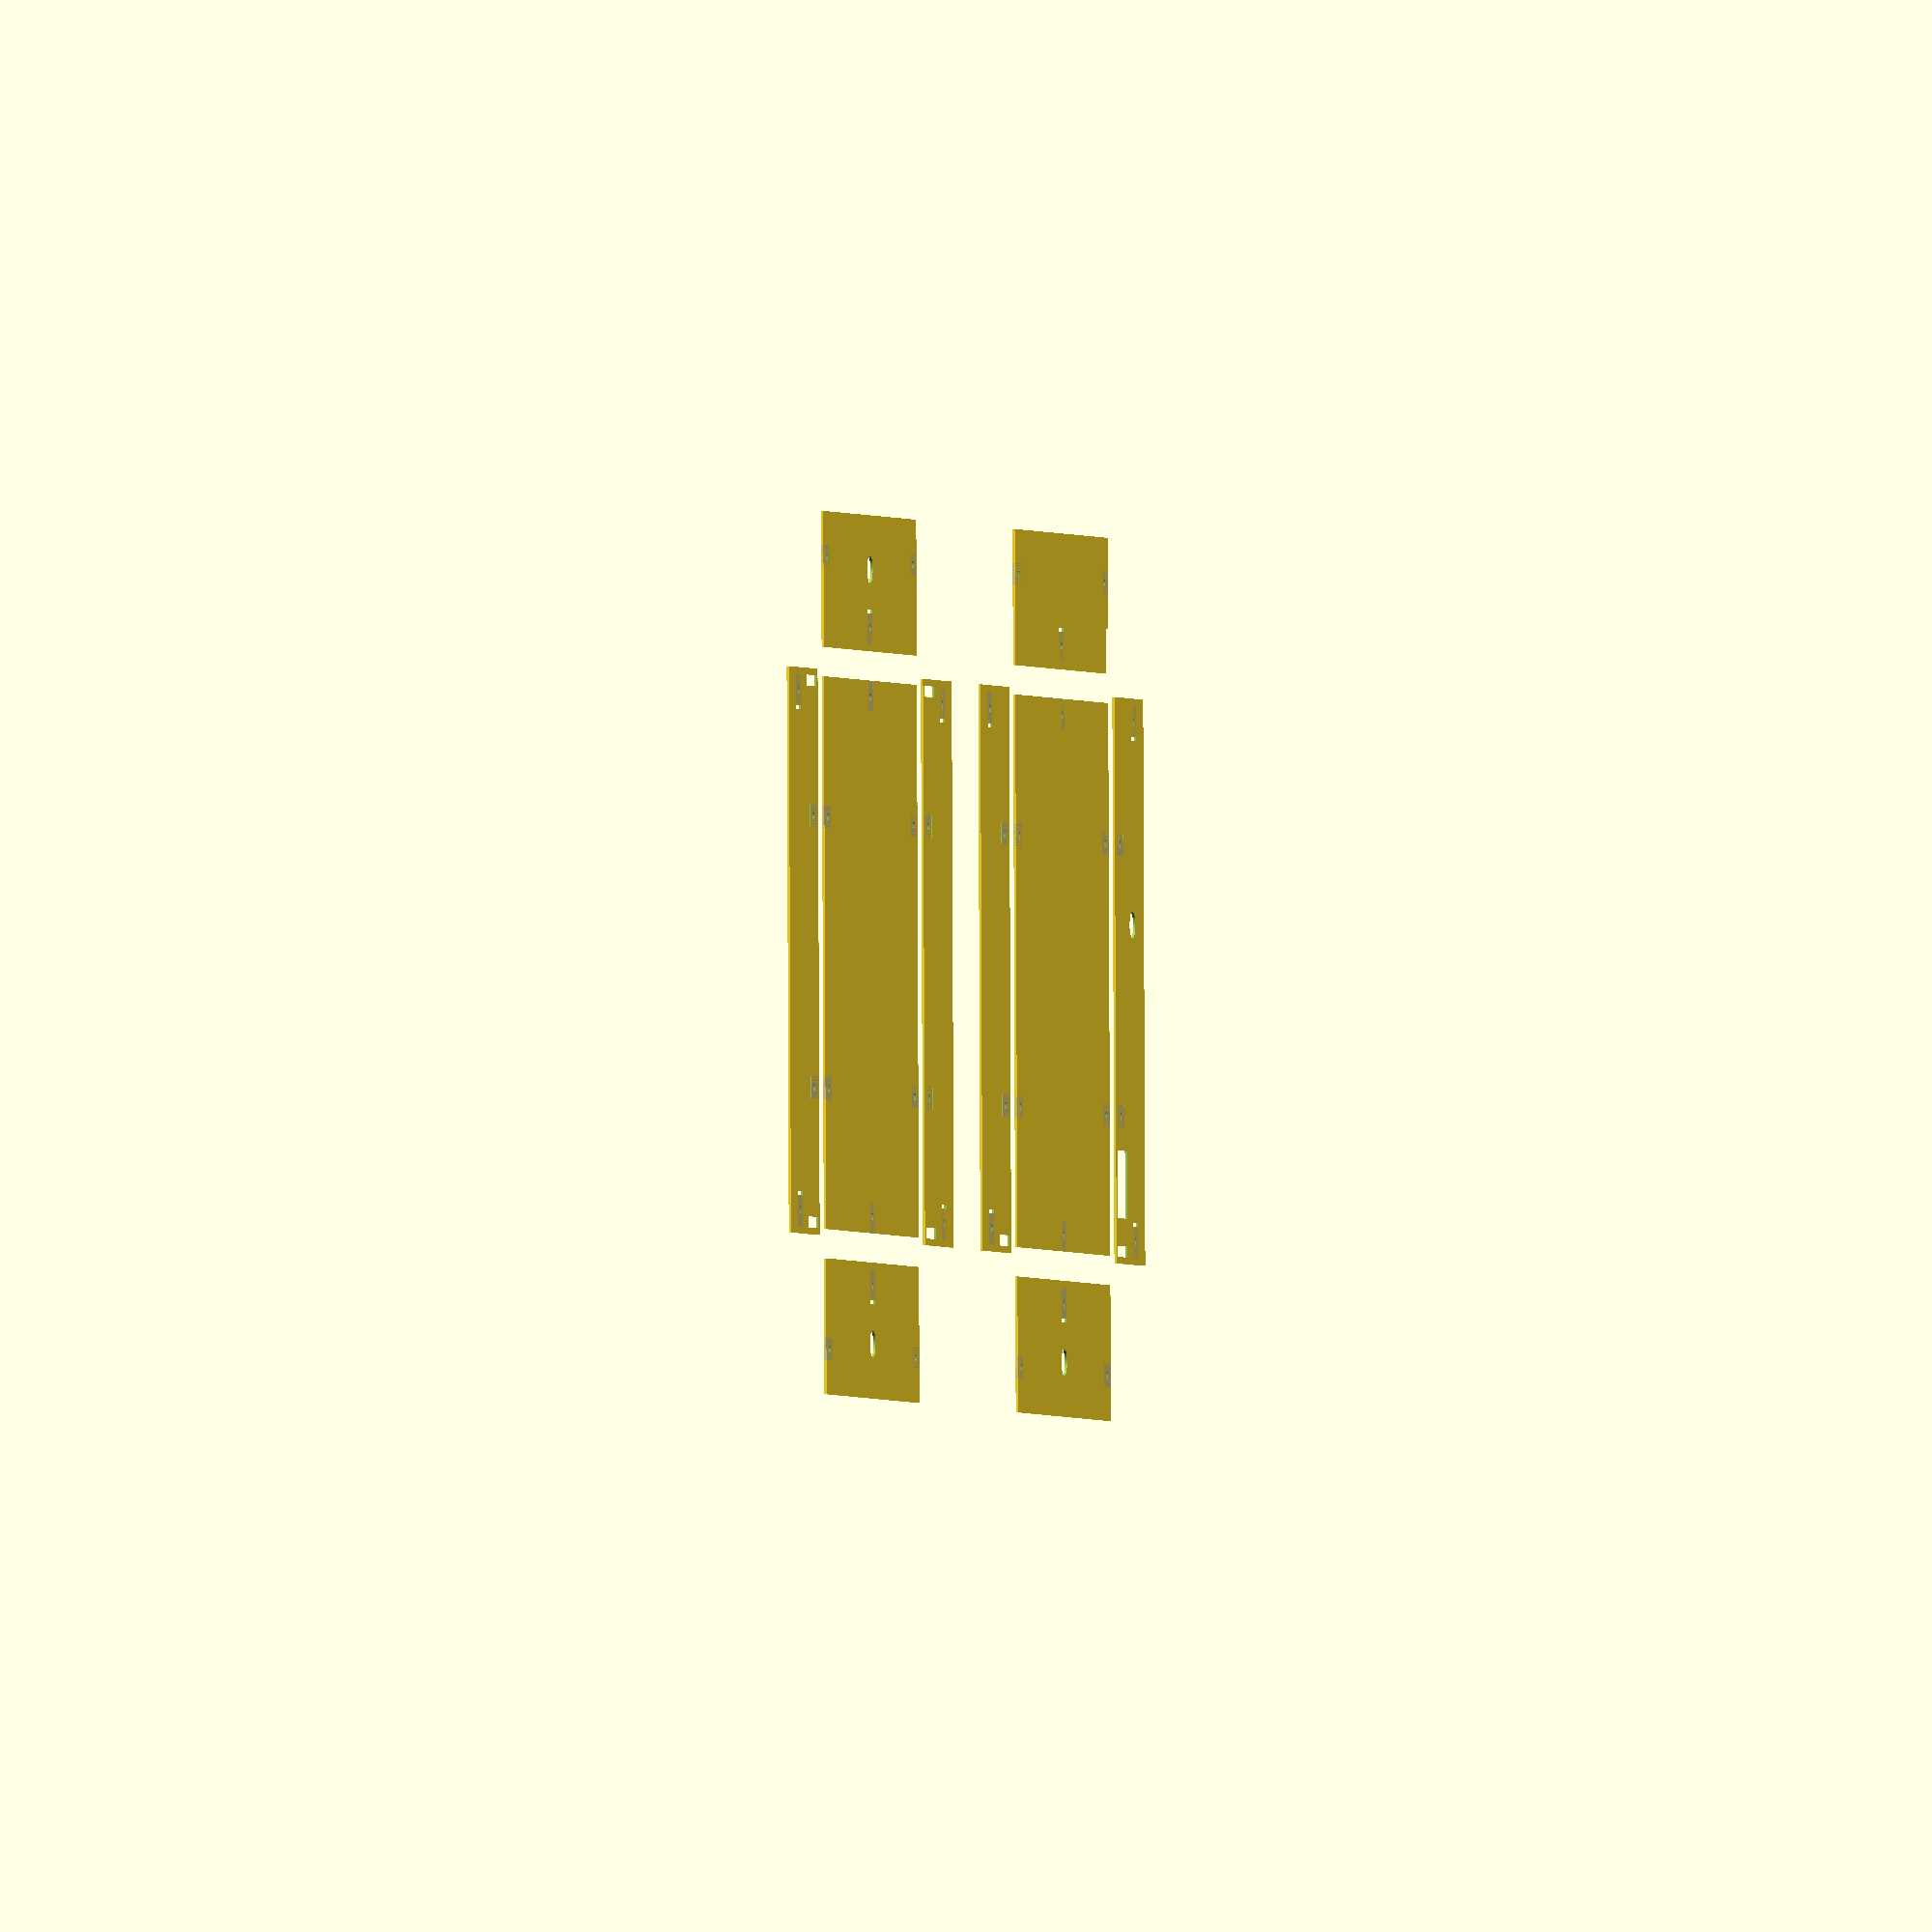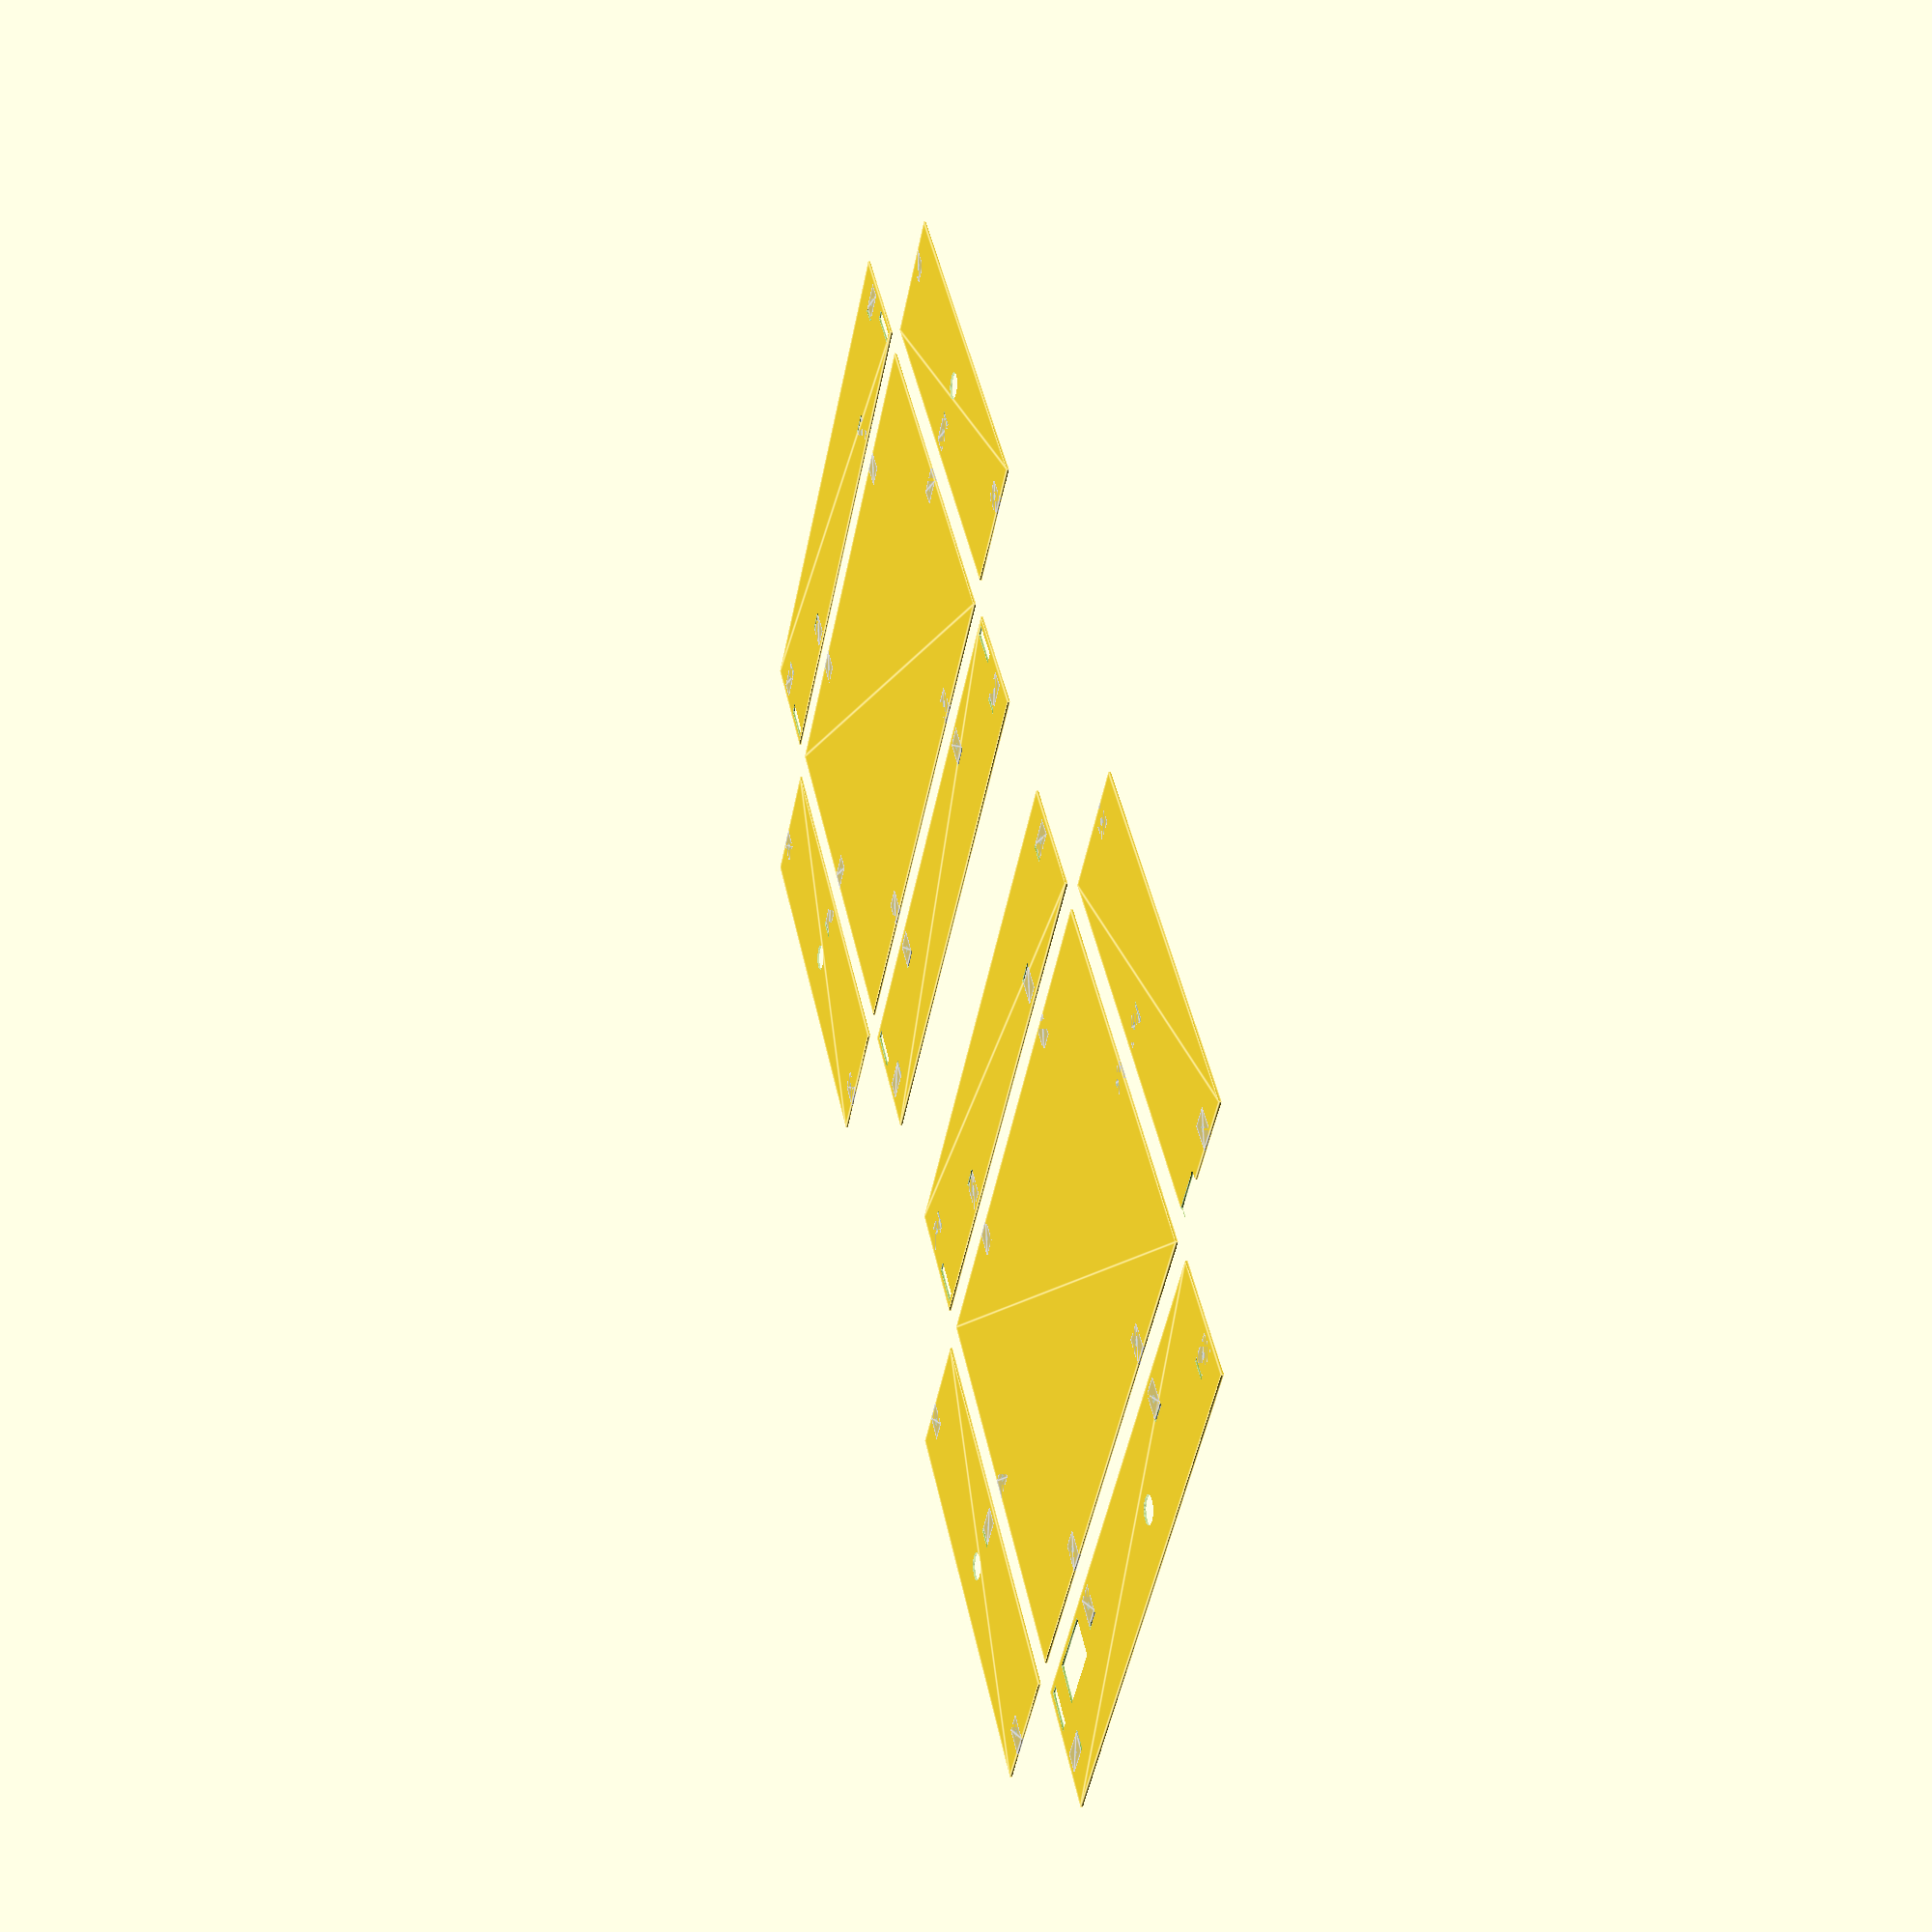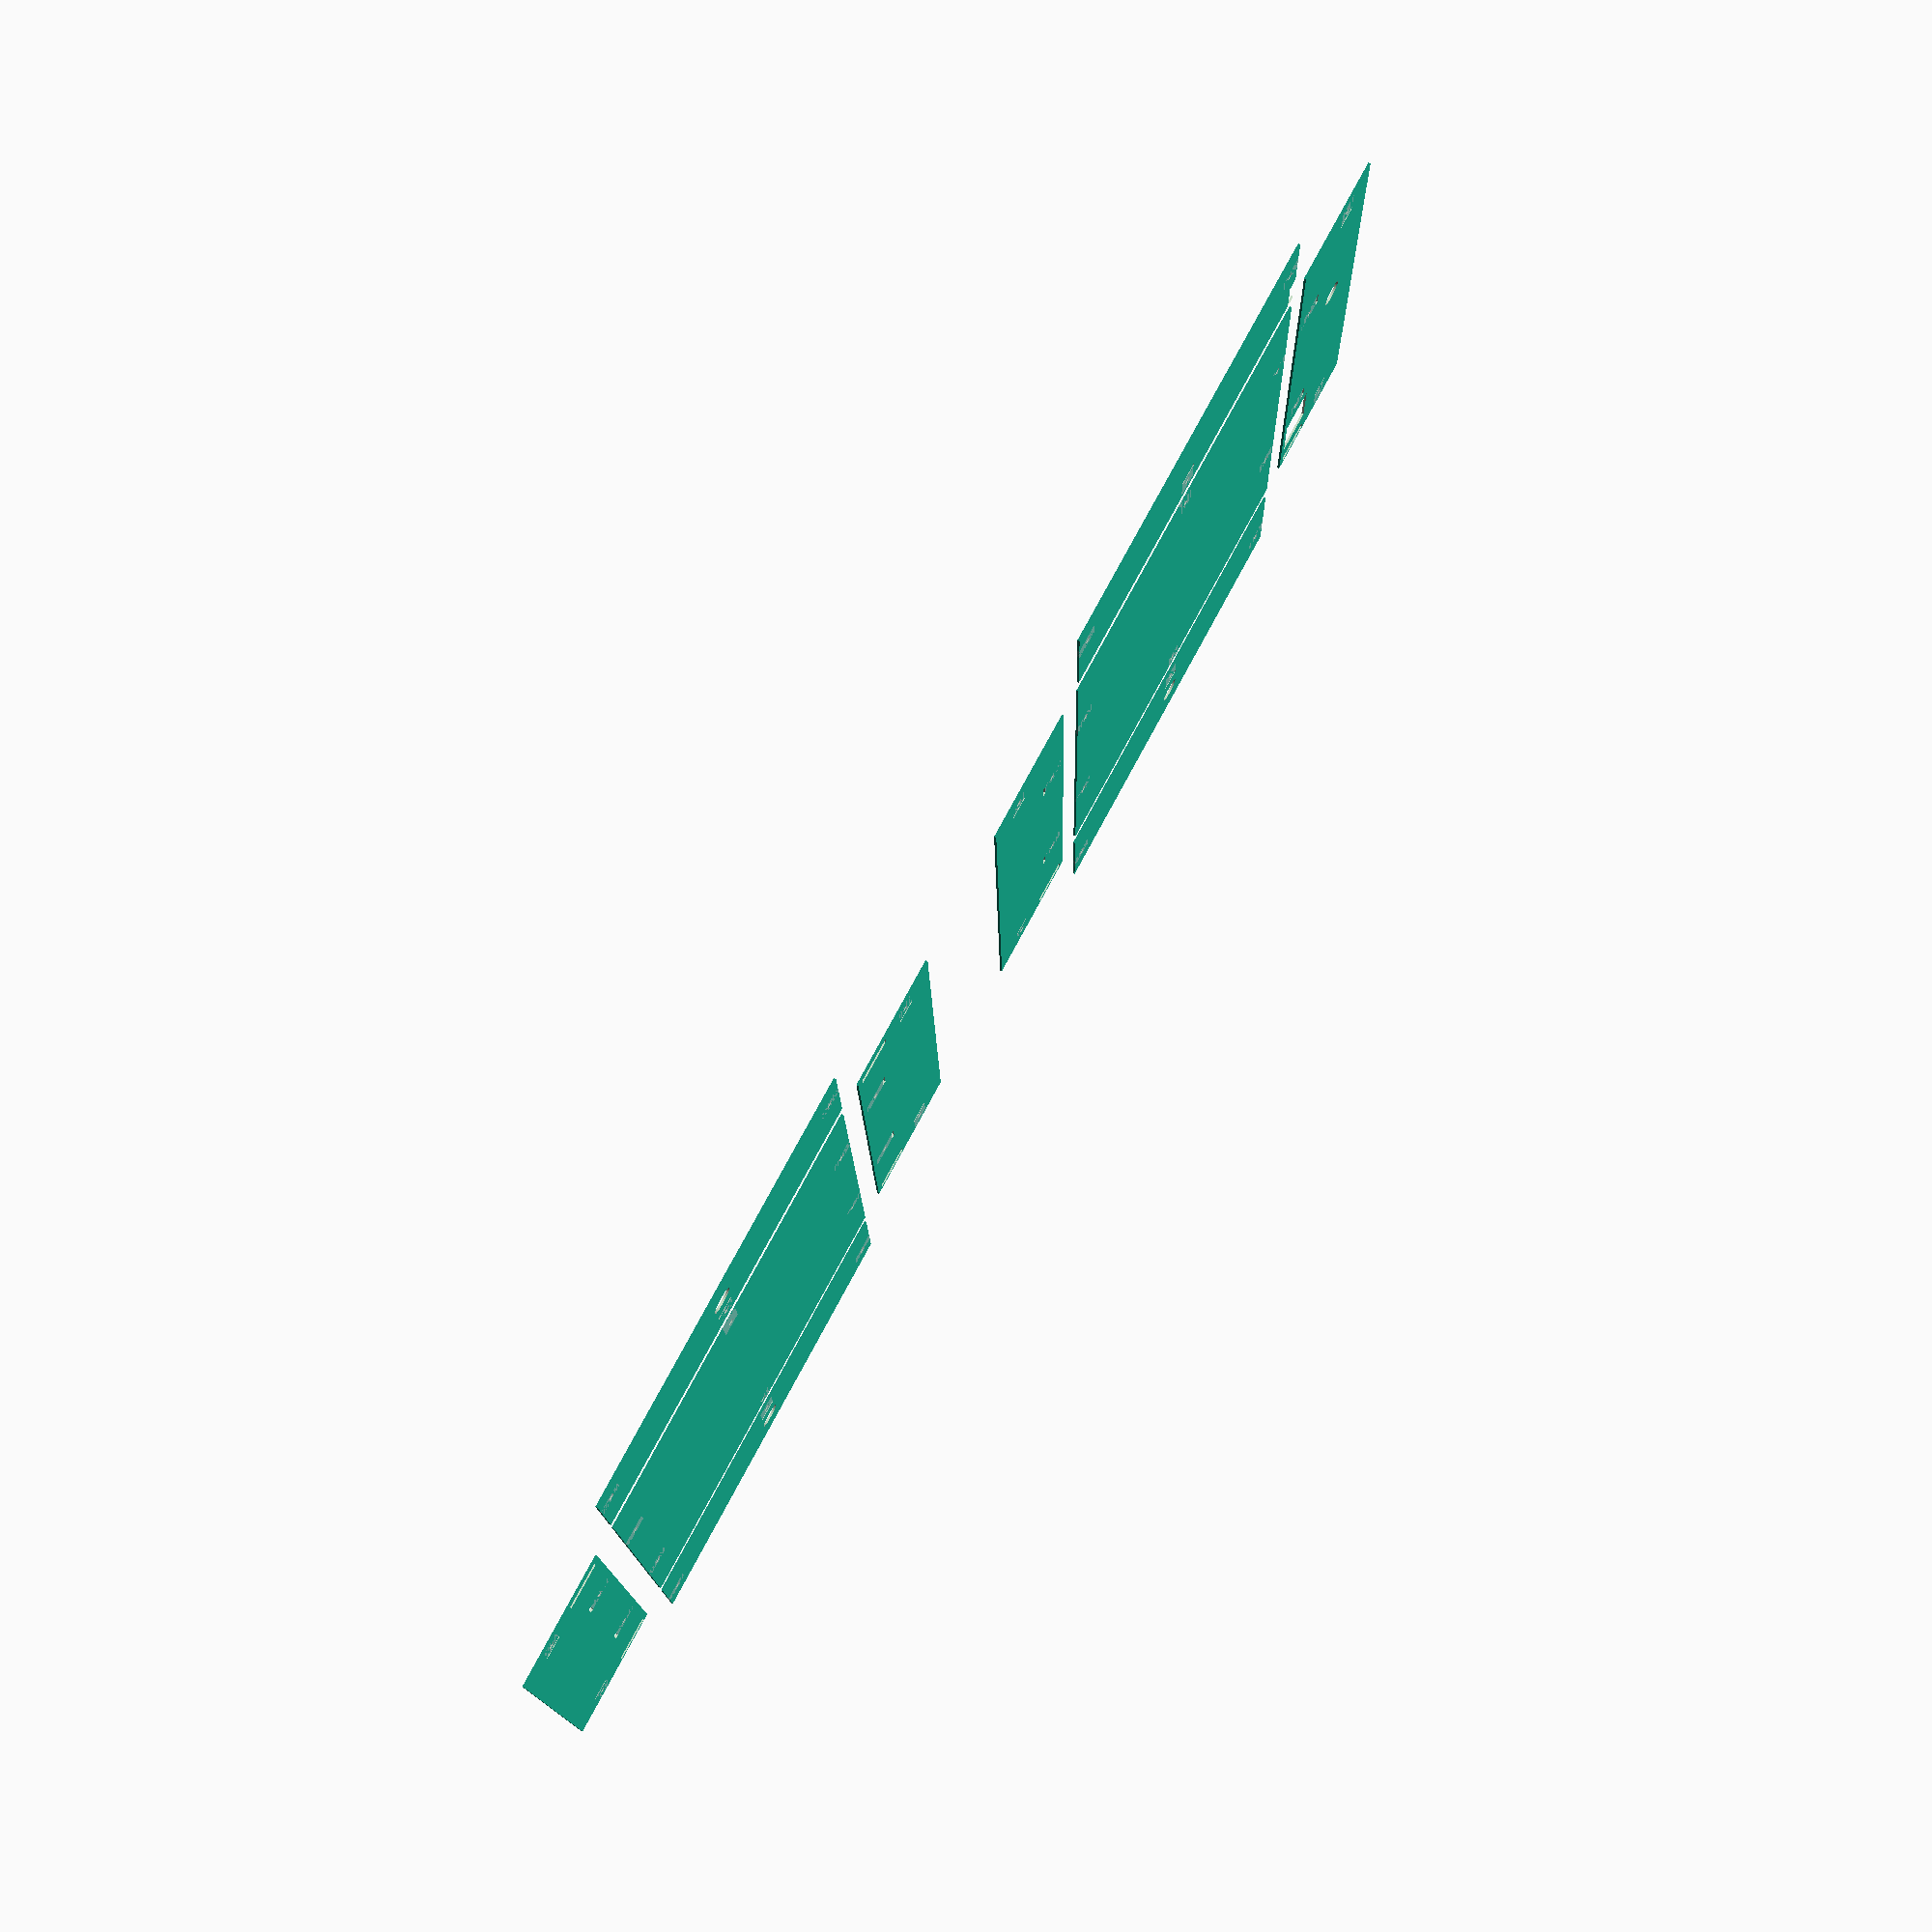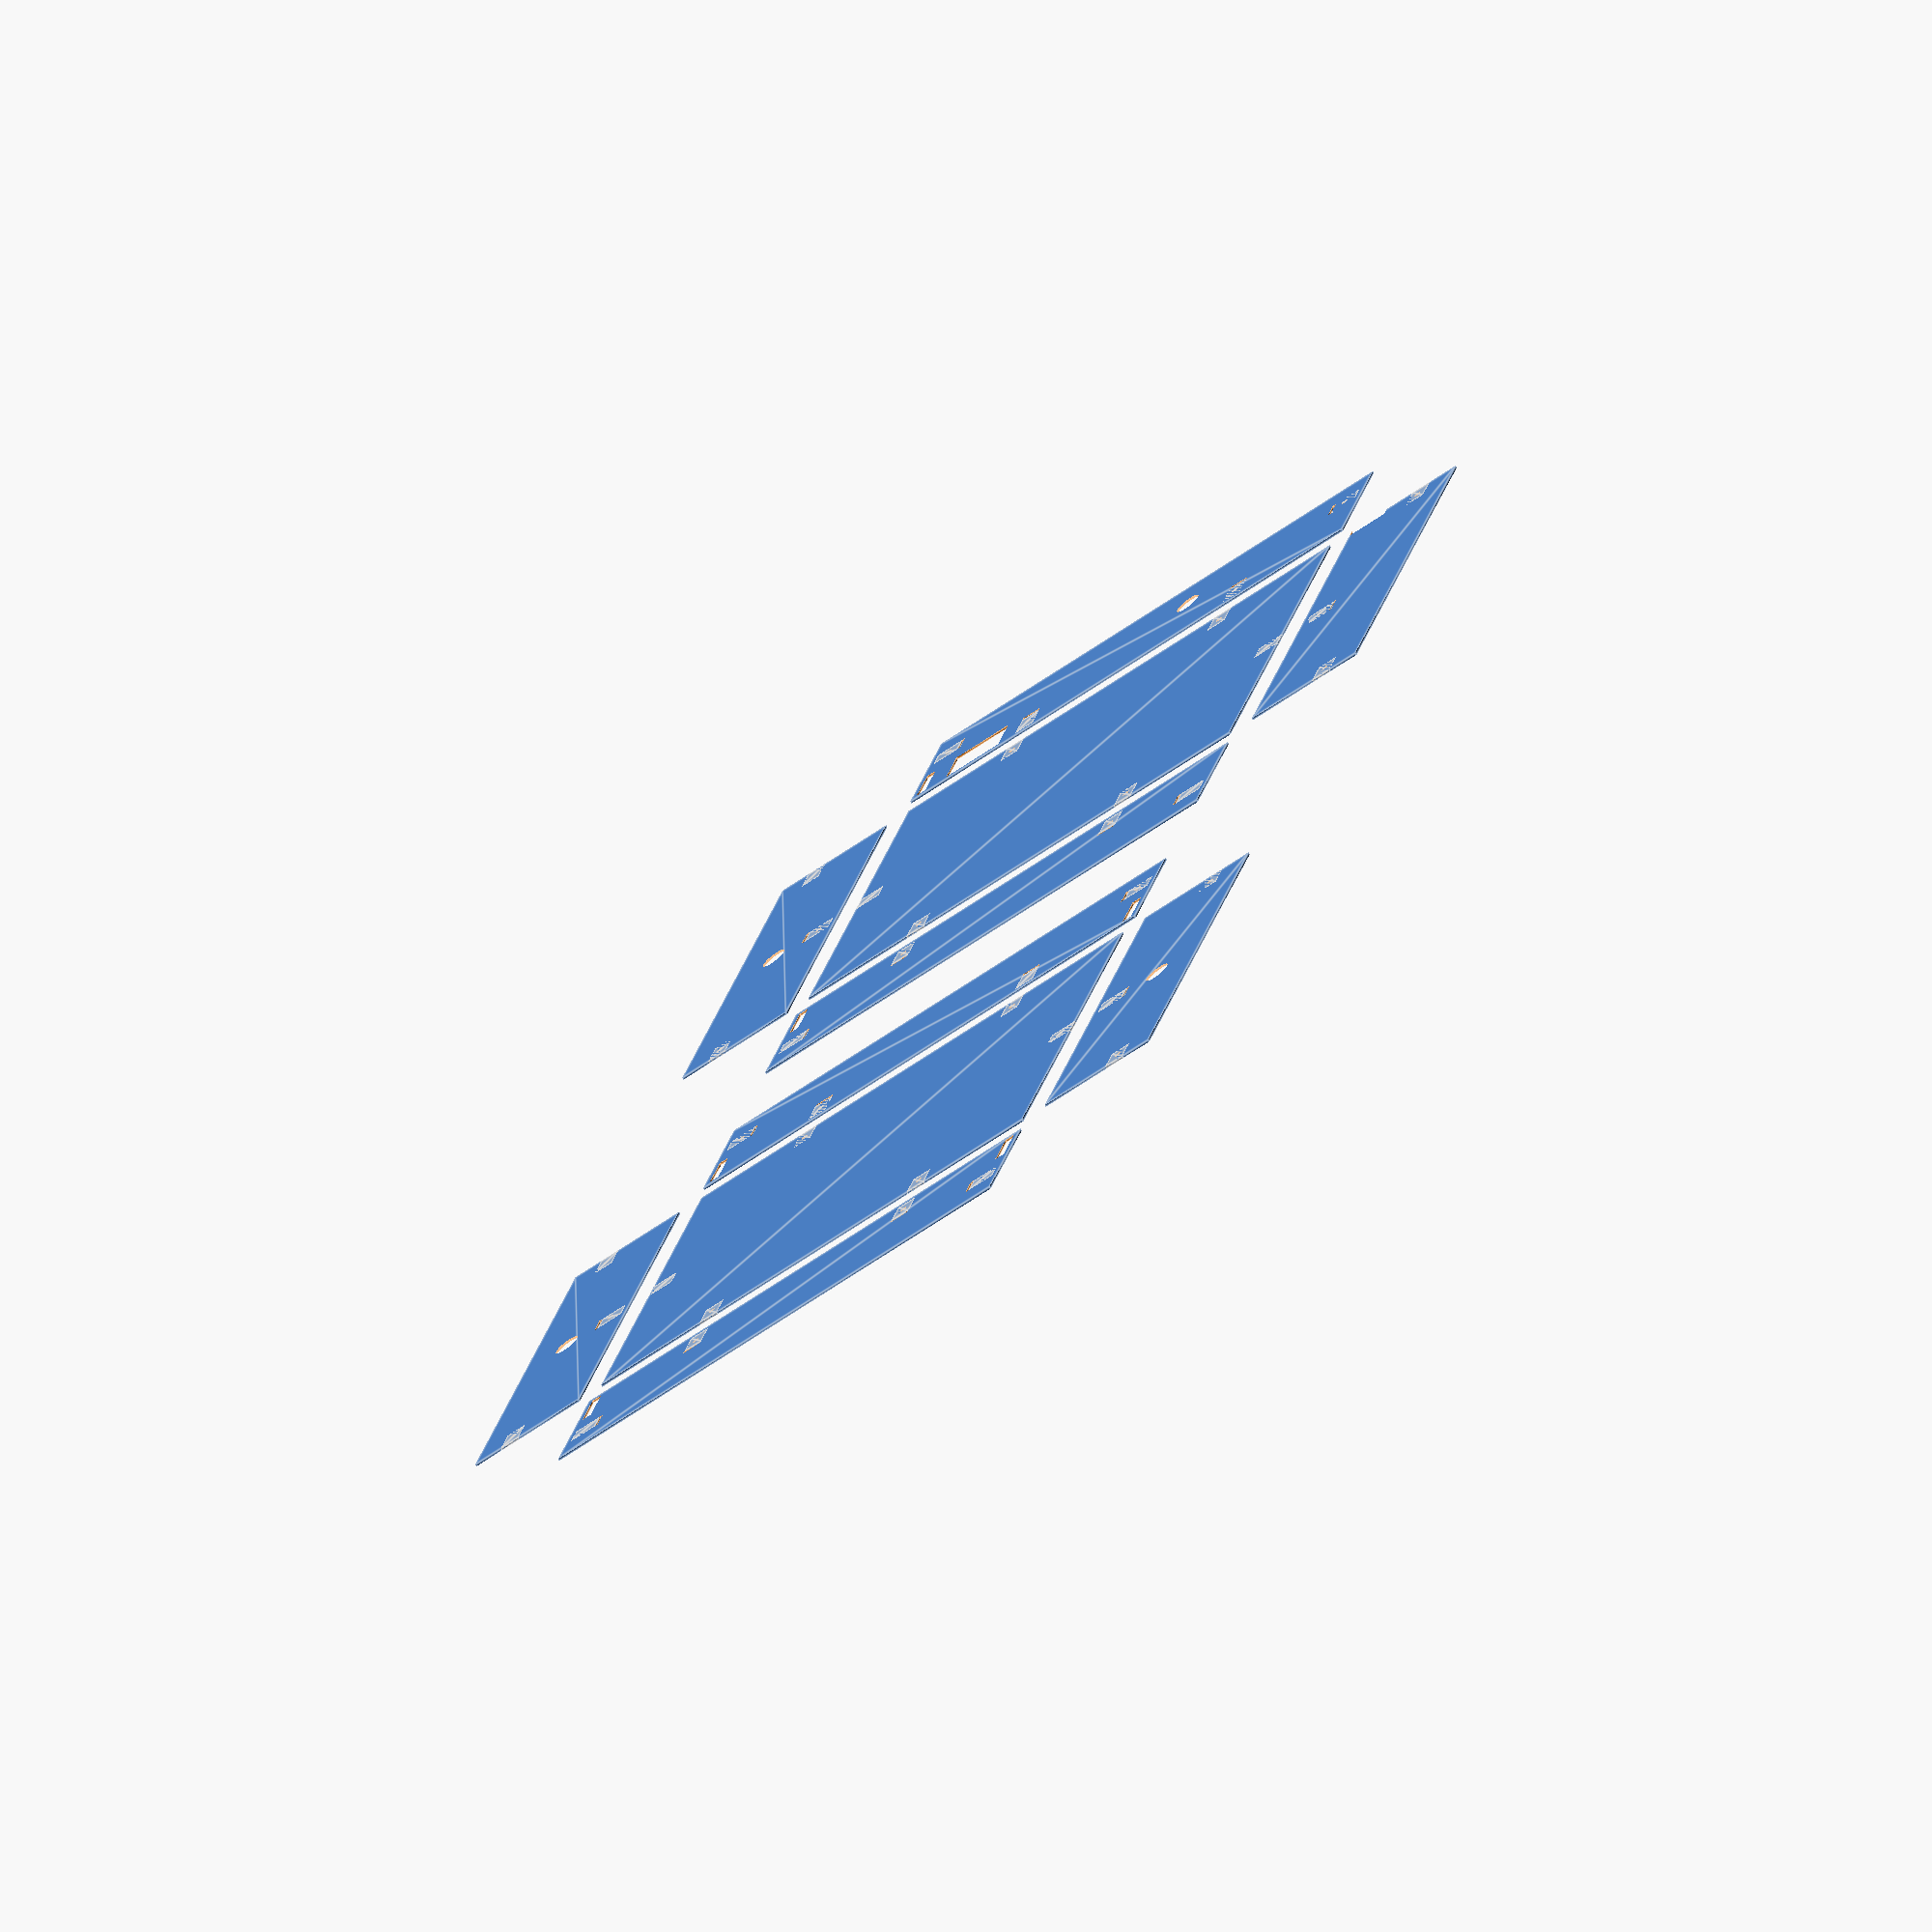
<openscad>
$fs = 0.5;
$fa = 1;

material_width = 3;
kerf = 0.4;
unit_height = 60;

module al_bracket_l()
{
    %translate([-5, 0]) square([10, 13.7]);
    translate([0,15.5-(1.8/2)]) square([10,1.8], center=true);
    translate([0,7.3]) circle(d=3.5);
}

module al_bracket_r()
{
    %translate([-5, 0]) square([10, 13.3]);
    translate([0,7.3]) circle(d=3.5);}

module base_3d()
{
    linear_extrude(height=material_width) base();
}

module base()
{
    difference()
    {
        square([200-material_width-material_width, 250-material_width-material_width], center=true);
        for (r=[0, 180])
        {
            rotate([0,0,r]) translate([0, -125+material_width]) al_bracket_r();
            for (y=[-60, 60])
            {
                rotate([0,0,r]) translate([-100+material_width, y]) rotate([0,0,-90]) al_bracket_r();
            }
        }
    }
}

module side_3d(type=0)
{
    linear_extrude(height=material_width) side(type);
}


/* 
Type 0 = No Cutouts
Type 1 = Straight Through 
Type 2 = Angle Exit Side
Type 3 = Angle Blank Side
*/
module side(type = 0)
{
    difference()
    {
        translate ([0, -125]) square([unit_height, 250]);
        
        for (y=[-60, 60])
        {
            translate([material_width, y]) rotate([0,0,-90]) al_bracket_l();
        }
        
        for (r=[0, 180])
        {
            translate([40, 0]) rotate([0,0,r]) translate([0, -125+material_width]) al_bracket_l();
        }

        if (type>0)
        {
            translate([10+3, -(250-material_width-material_width-4.8)/2]) square([20, 5], center=true);
        }
        if (type == 1)
        {
            translate([10+3, (250-material_width-material_width-4.8)/2]) square([20, 5], center=true);
        }
        if (type == 2)
        {
            translate([10+3, -75-15]) square([20, 30], center=true);
            translate([36, 25]) circle(d=12);
        }
    }
}

module end_3d(type=0)
{
    linear_extrude(height=material_width) end(type);
}

/* 
Type 0 = No Cutouts
Type 1 = Straight Through 
Type 2 = Angle
*/
module end(type = 0)
{
    difference()
    {
        translate ([-100+material_width, 0]) square([200-material_width-material_width, unit_height]);
        
        translate([0, material_width]) al_bracket_l();
        
        for (r=[0, 180])
        {
            translate([0, 40]) rotate([0,0,r]) translate([-100+material_width, 0]) rotate([0,0,-90]) al_bracket_r();
        }

        if(type == 1)
        {
            translate([0, 36]) circle(d=12);
        }
        if (type == 2)
        {
            translate([ (-200+5+material_width)/2, 10]) square([5+material_width, 20], center=true);
        }
    }
}

module through()
{
    base();
    translate([110, 0]) side(1);
    translate([-110, 0]) mirror([1,0]) side(1);
    translate([0, 135]) end(1); 
    translate([0, -135]) mirror([0,1]) end(1); 
}

module left()
{
    base();
    translate([110, 0]) side(3);
    translate([-110, 0]) mirror([1,0]) side(2);
    translate([0, 135]) end(2); 
    translate([0, -135]) mirror([0,1]) end(1); 
}

module through_3d()
{
    color("red") base_3d();
    color("green")translate([100, 0, material_width]) rotate([0, -90]) side_3d(1);
    color("orange")translate([-100, 0, material_width]) rotate([0, 90]) mirror([1,0]) side_3d(1);
    color("blue")translate([0, 125, material_width]) rotate([90, 0]) end_3d(1); 
    color("purple")translate([0, -125, material_width]) rotate([-90, 0]) mirror([0,1]) end_3d(1); 
}

module left_3d()
{
    color("red") base_3d();
    color("green")translate([100, 0, material_width]) rotate([0, -90]) side_3d(3);
    color("orange")translate([-100, 0, material_width]) rotate([0, 90]) mirror([1,0]) side_3d(2);
    color("blue")translate([0, 125, material_width]) rotate([90, 0]) end_3d(2); 
    color("purple")translate([0, -125, material_width]) rotate([-90, 0]) mirror([0,1]) end_3d(1); 
}

left();
translate([400, 0]) through();

//through_3d();
</openscad>
<views>
elev=2.2 azim=1.0 roll=102.2 proj=o view=wireframe
elev=184.1 azim=134.6 roll=285.8 proj=p view=edges
elev=104.7 azim=182.0 roll=61.6 proj=p view=wireframe
elev=74.3 azim=106.7 roll=37.3 proj=o view=edges
</views>
